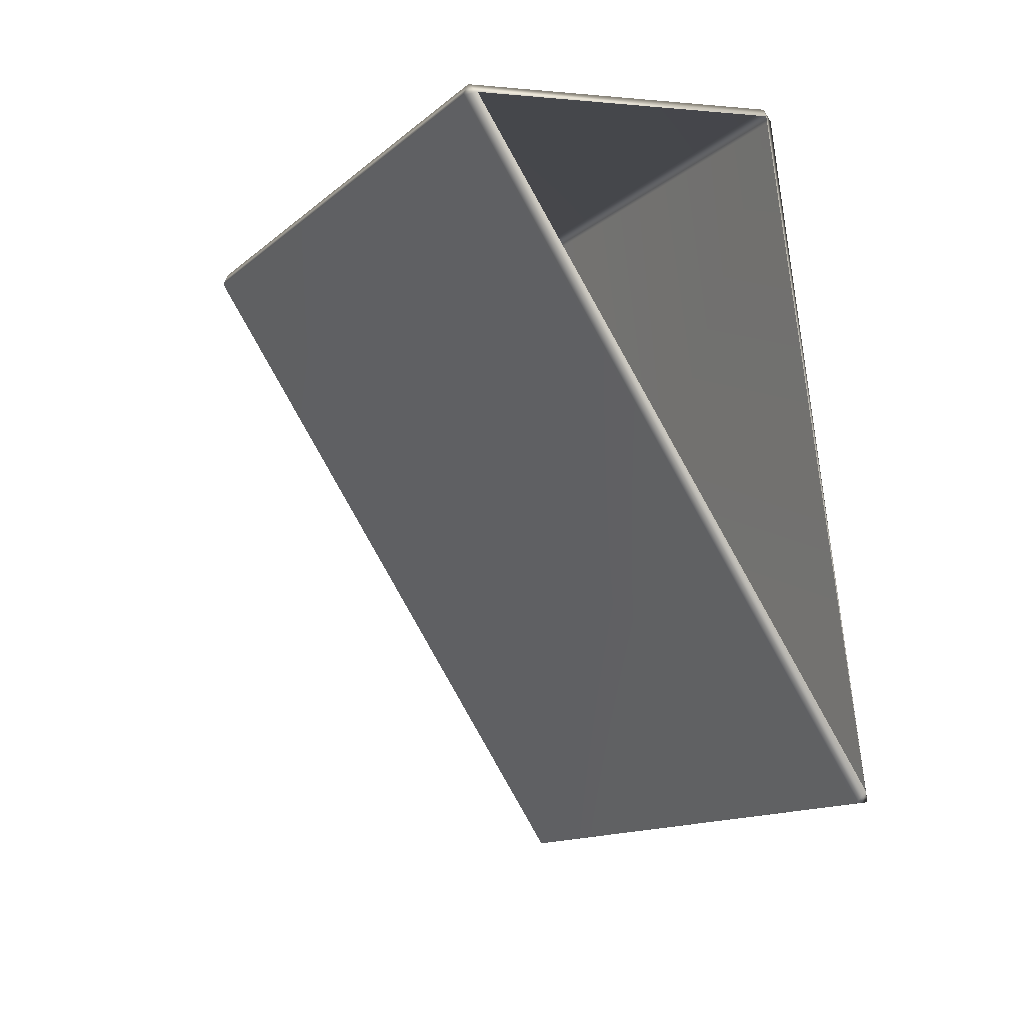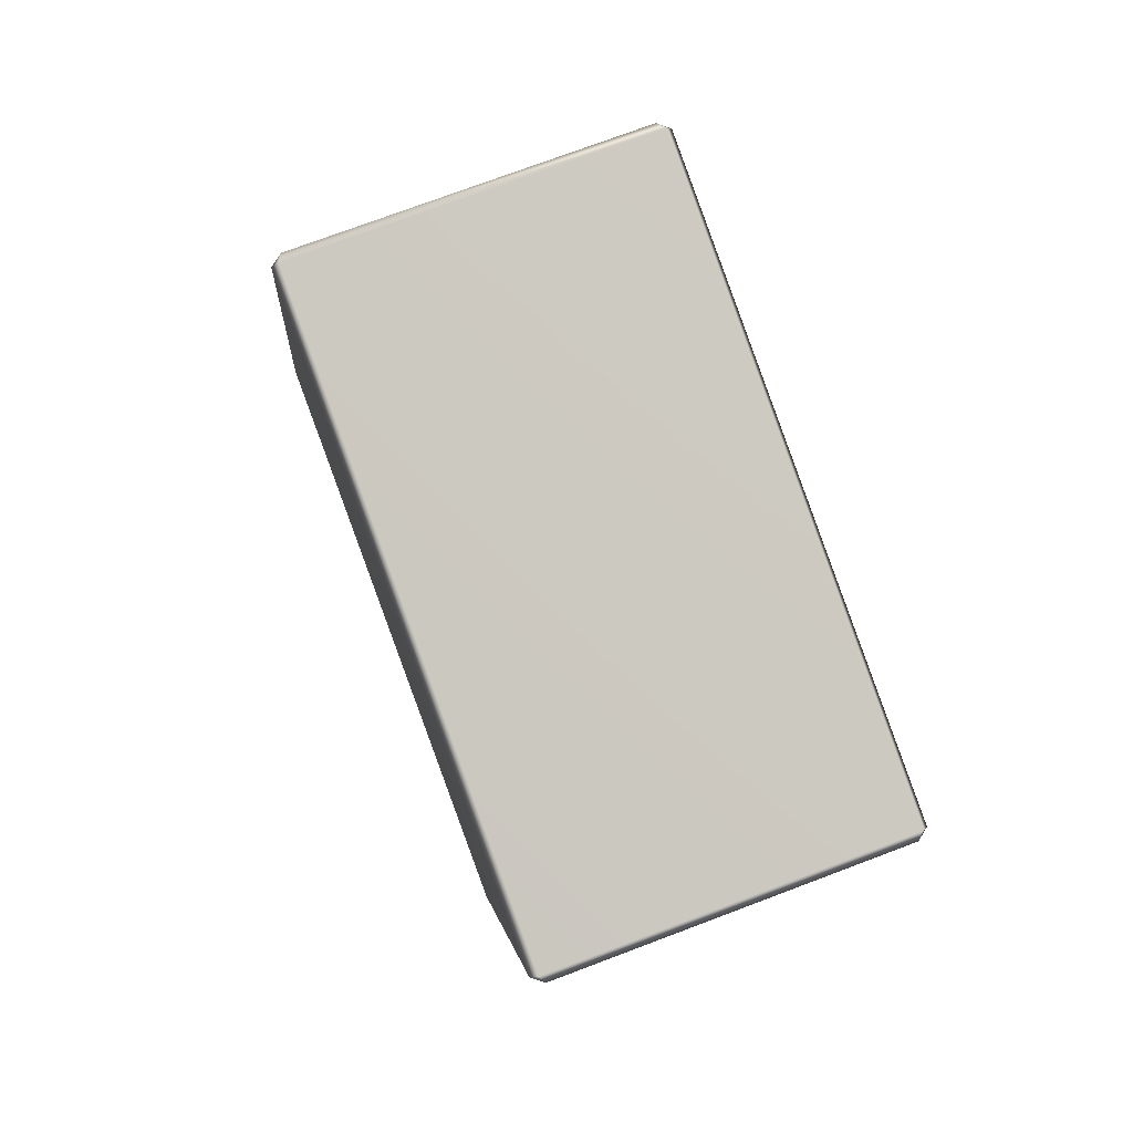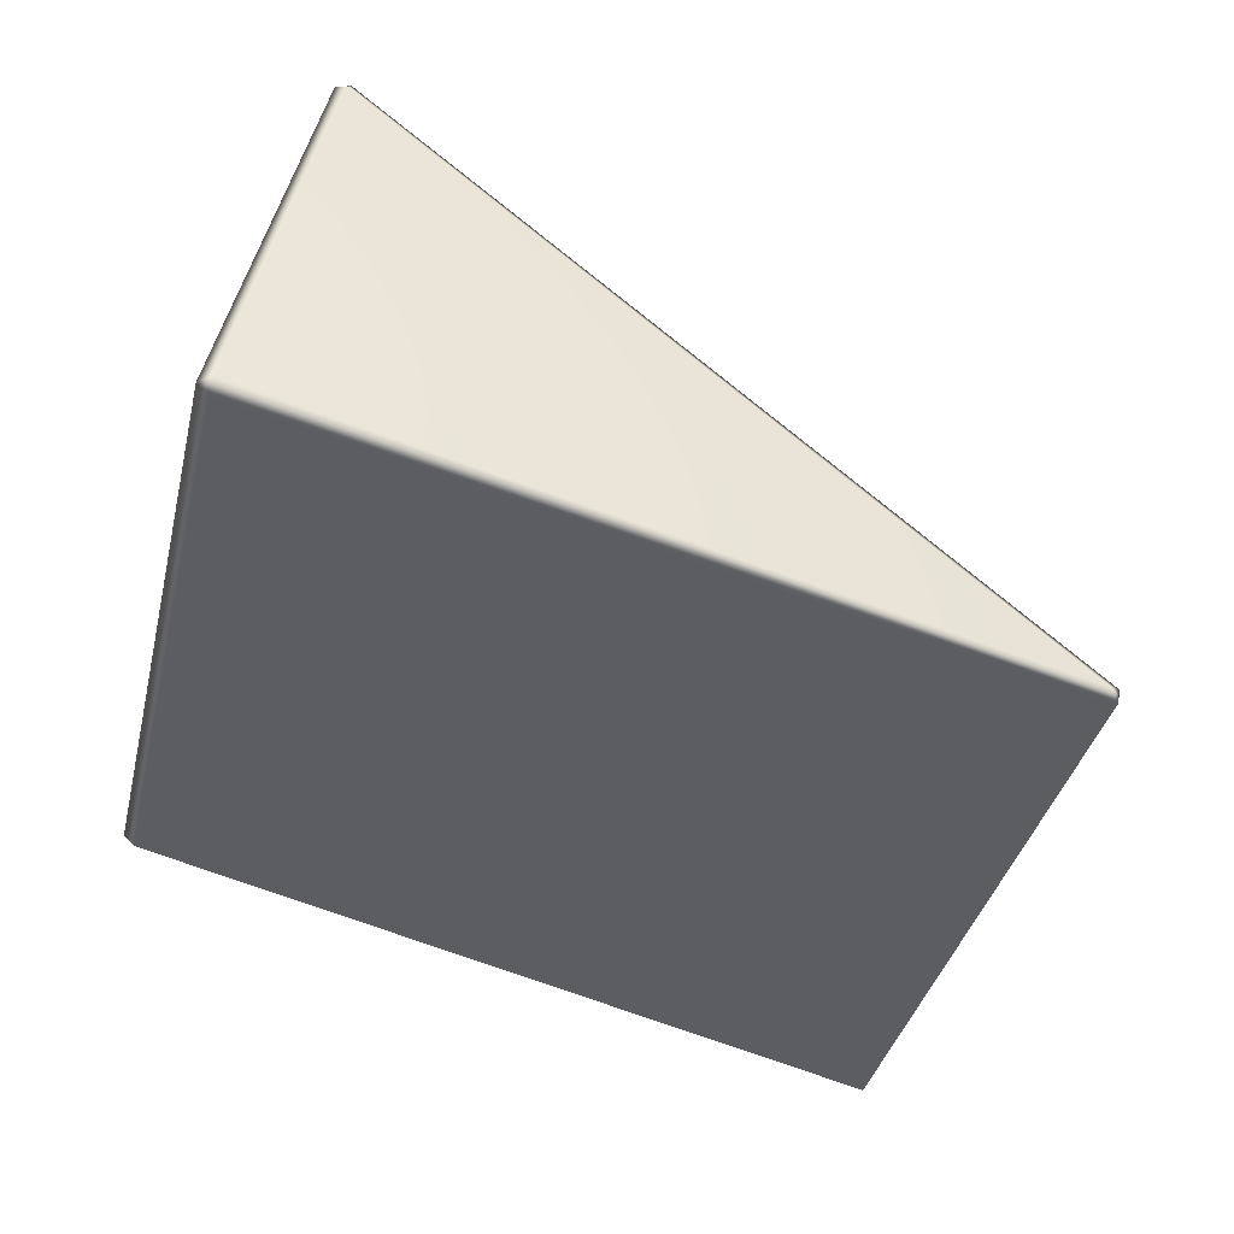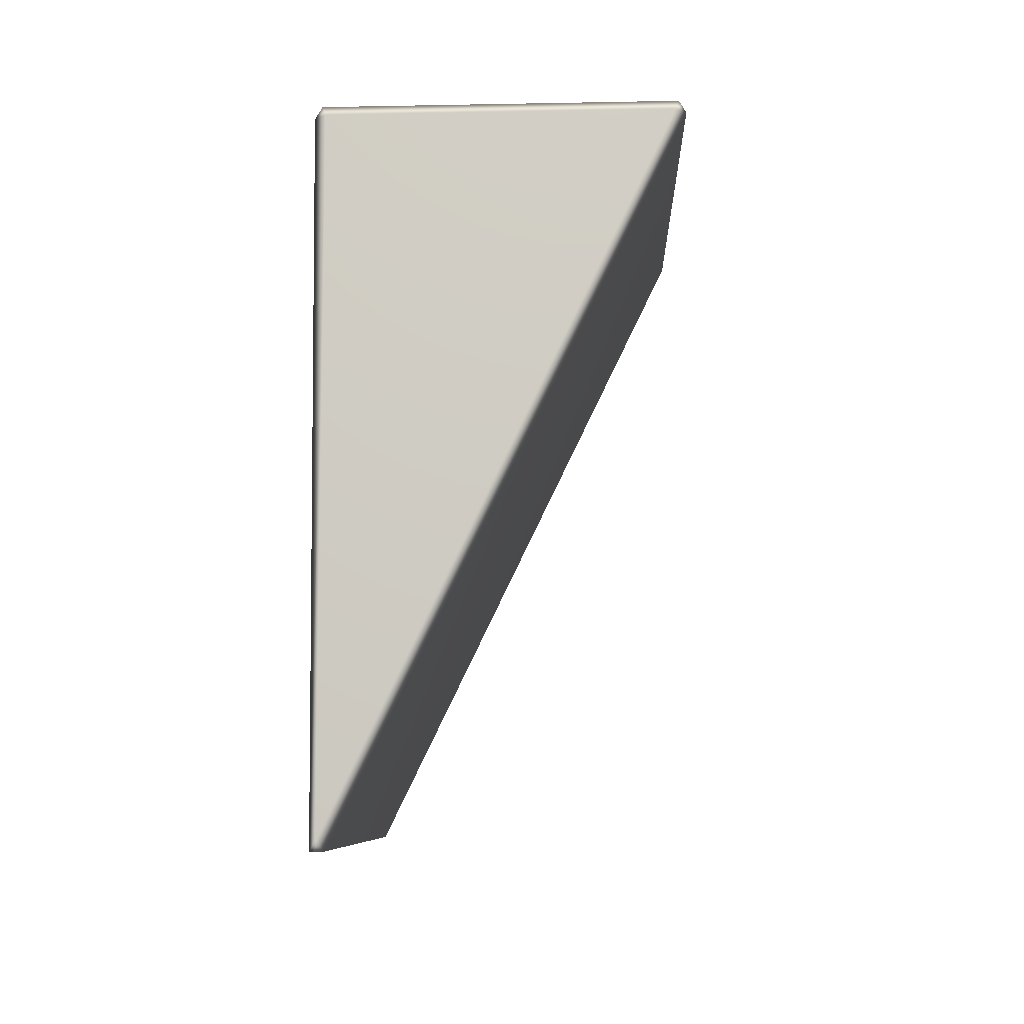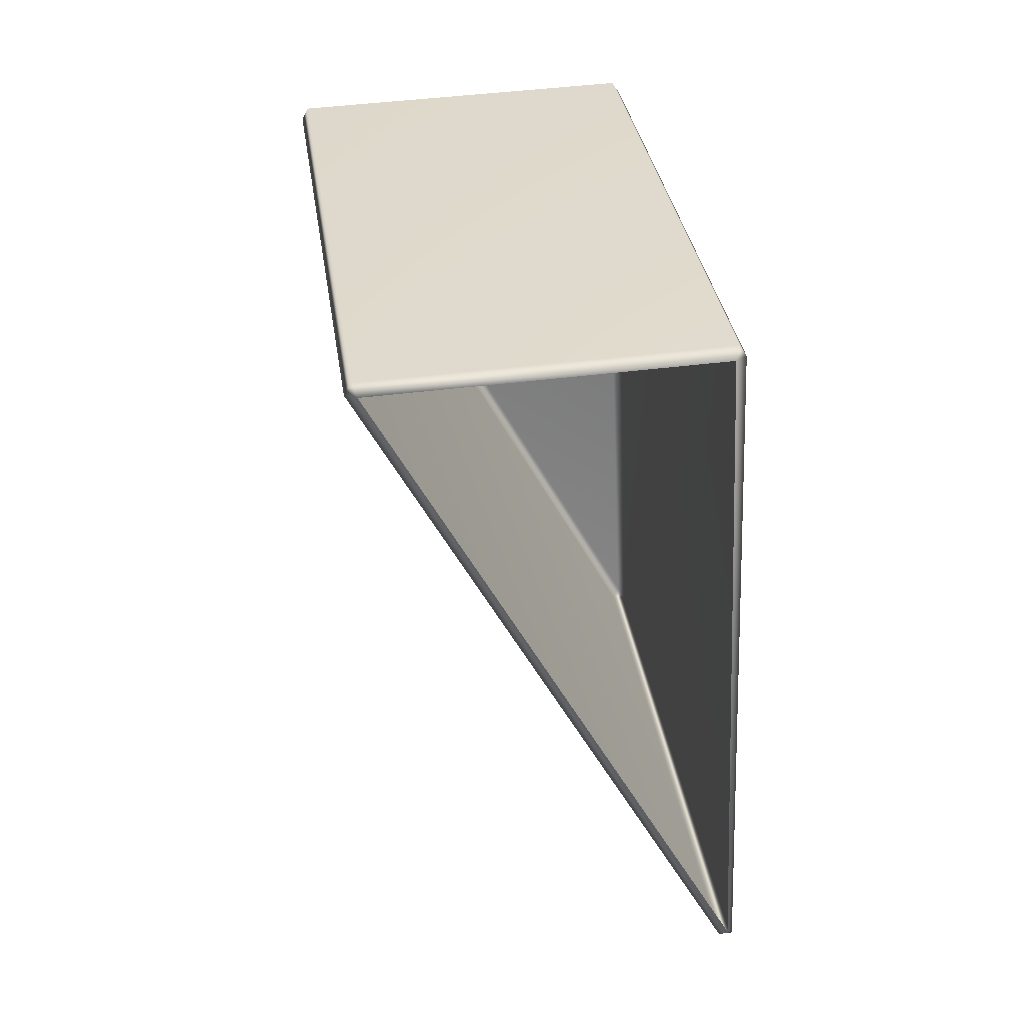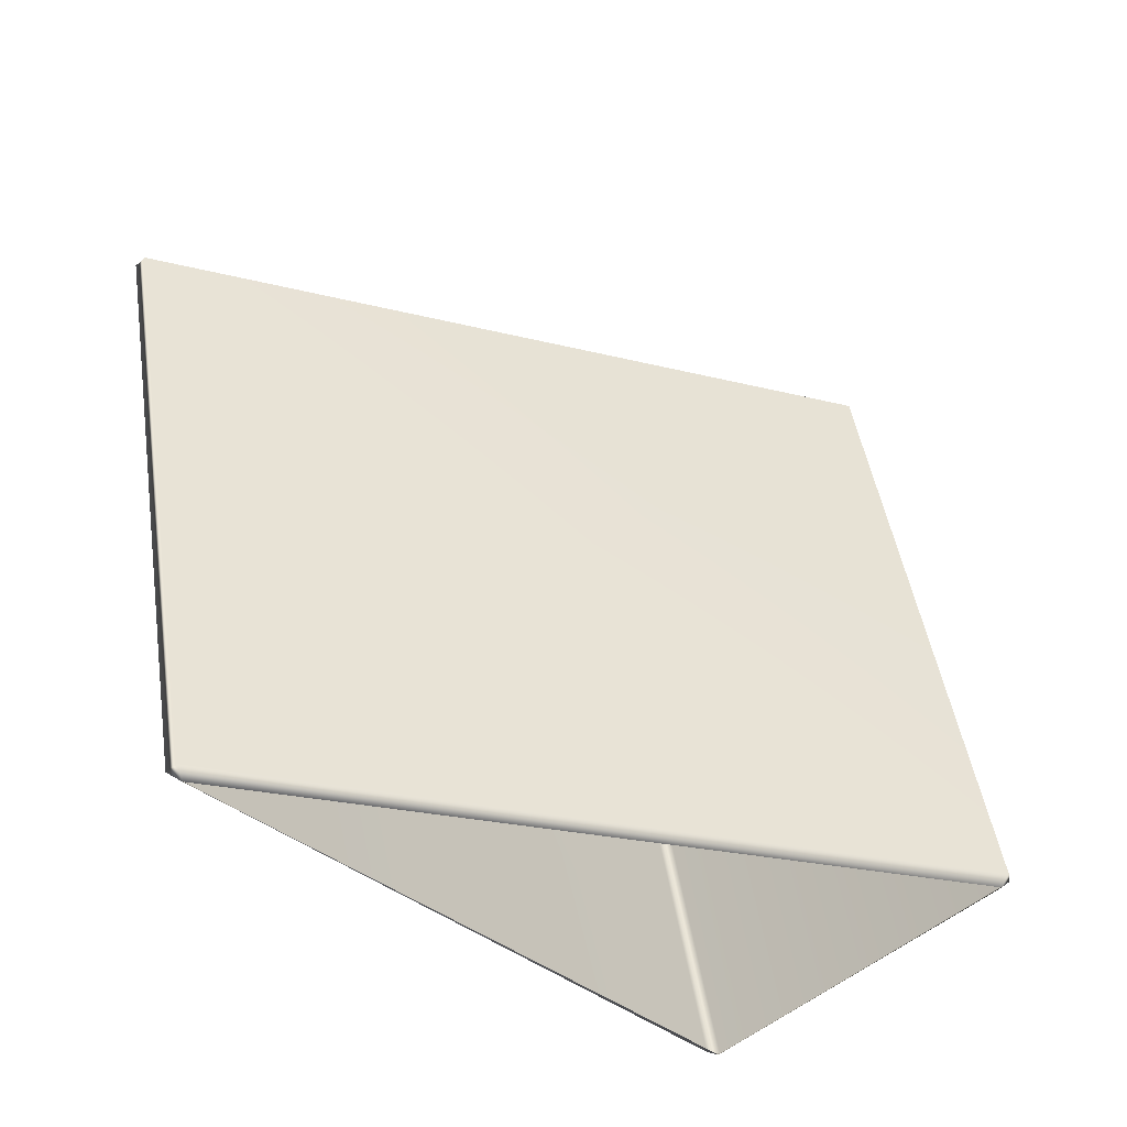
<metadata>
{"format":"obj","ext":"obj","renderer":"f3d","projection":"perspective","resolution":1024,"background":"white","views":[{"elev":2.5,"azim":-29.3,"up":"+Z"},{"elev":75.1,"azim":159.4,"up":"+Z"},{"elev":50.0,"azim":103.2,"up":"+Y"},{"elev":-20.8,"azim":-178.1,"up":"+Z"},{"elev":46.2,"azim":-8.2,"up":"+Z"},{"elev":-53.2,"azim":-138.2,"up":"+Y"}]}
</metadata>
<code>
g LM4_PrismObstacle_14
v -4.344 -13.23 -56.14
v -2.433 -14.12 -59.88
v -2.471 -14.09 -59.95
v -4.407 -13.19 -56.15
v -4.407 -9.773 -56.96
v -4.369 -9.757 -56.9
v -4.367 -13.17 -56.09
v -4.344 -13.23 -56.14
v -2.469 -10.67 -60.76
v -2.394 -14.09 -59.95
v -2.396 -10.67 -60.76
v -2.433 -14.12 -59.88
v -4.367 -13.17 -56.09
v -2.473 -13.23 -56.14
v -4.344 -13.23 -56.14
v -2.448 -13.17 -56.09
v -2.45 -9.758 -56.9
v -4.369 -9.757 -56.9
v -2.41 -9.773 -56.96
v -2.41 -13.19 -56.15
v -2.473 -13.23 -56.14
v -4.344 -9.724 -56.97
v -4.407 -9.773 -56.96
v -2.473 -9.724 -56.97
v -2.41 -9.773 -56.96
v -2.396 -10.67 -60.76
v -2.433 -10.61 -60.71
v -2.469 -10.67 -60.76
v -2.41 -13.19 -56.15
v -2.433 -14.12 -59.88
v -2.473 -13.23 -56.14
v -2.394 -14.09 -59.95
v -2.396 -10.67 -60.76
v -2.41 -9.773 -56.96
g LM4_PrismObstacle_14_0
f 3 2 1
f 4 3 1
f 4 5 3
f 6 5 4
f 7 6 4
f 7 4 8
f 5 9 3
f 10 3 9
f 11 10 9
f 3 10 12
f 15 14 13
f 14 16 13
f 16 17 13
f 17 18 13
f 19 17 16
f 20 19 16
f 16 21 20
f 18 17 22
f 18 22 23
f 17 24 22
f 17 25 24
f 25 26 24
f 22 27 23
f 24 27 22
f 26 27 24
f 27 28 23
f 27 26 28
f 31 30 29
f 30 32 29
f 32 33 29
f 33 34 29

</code>
